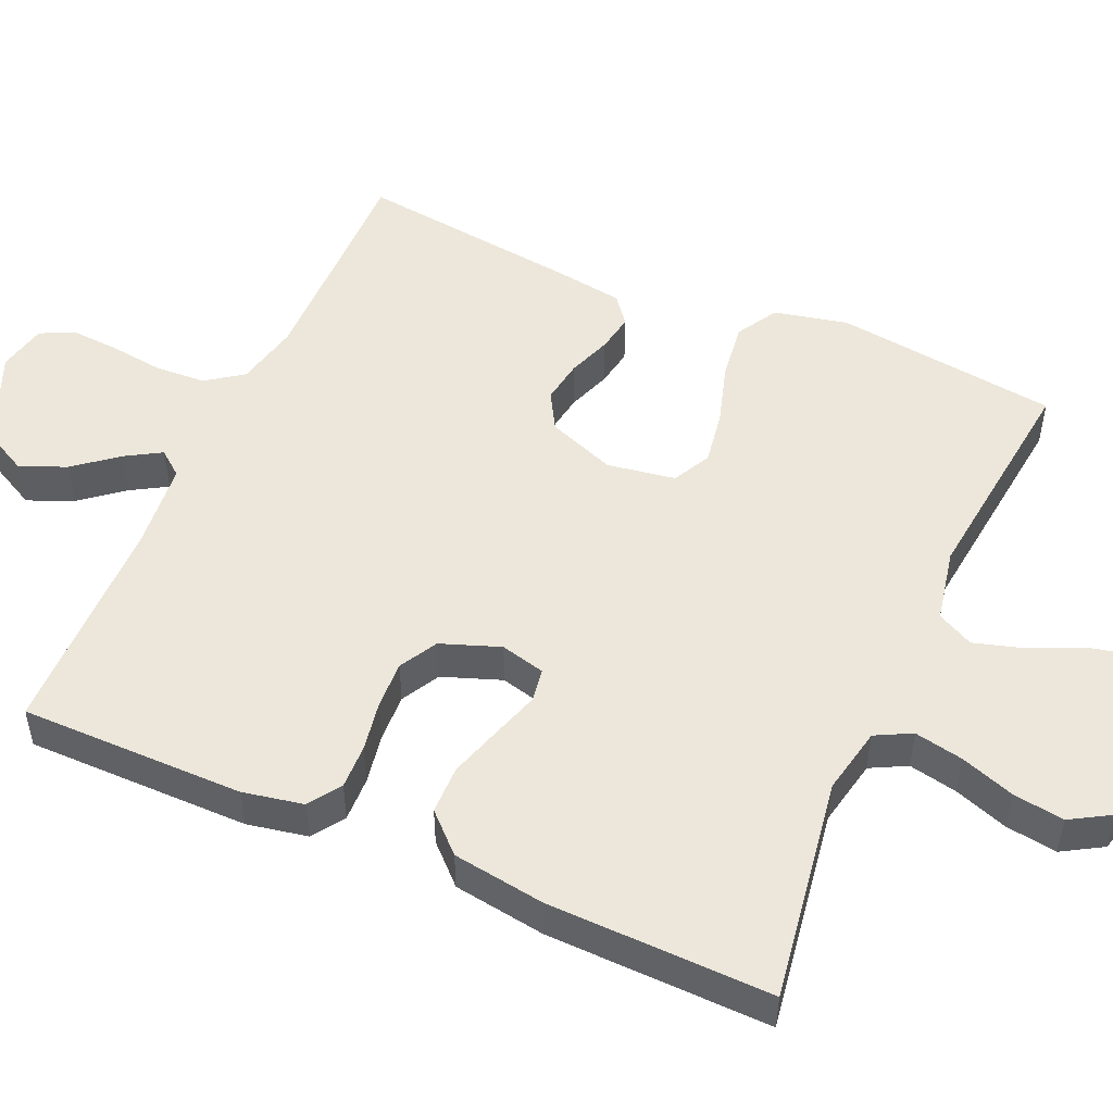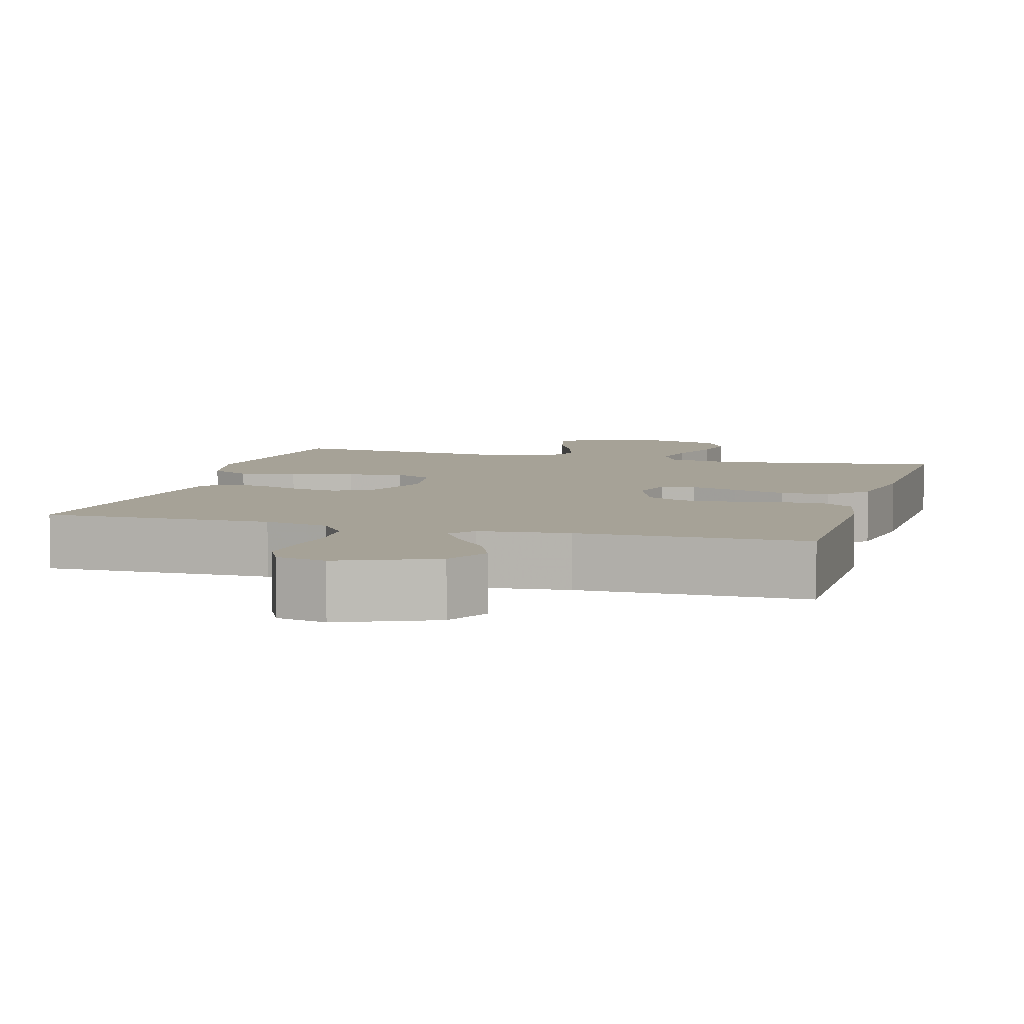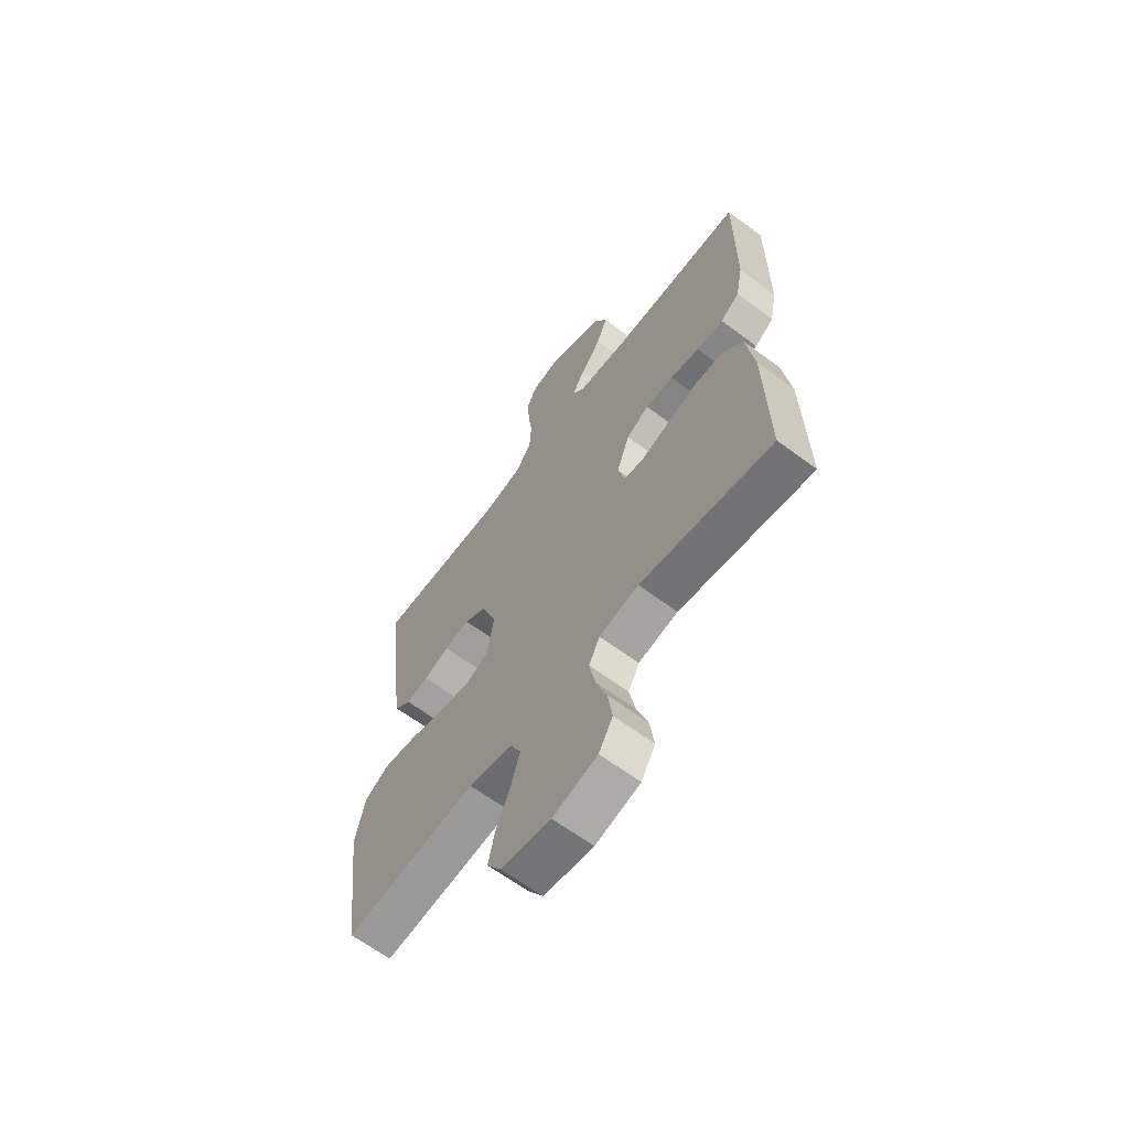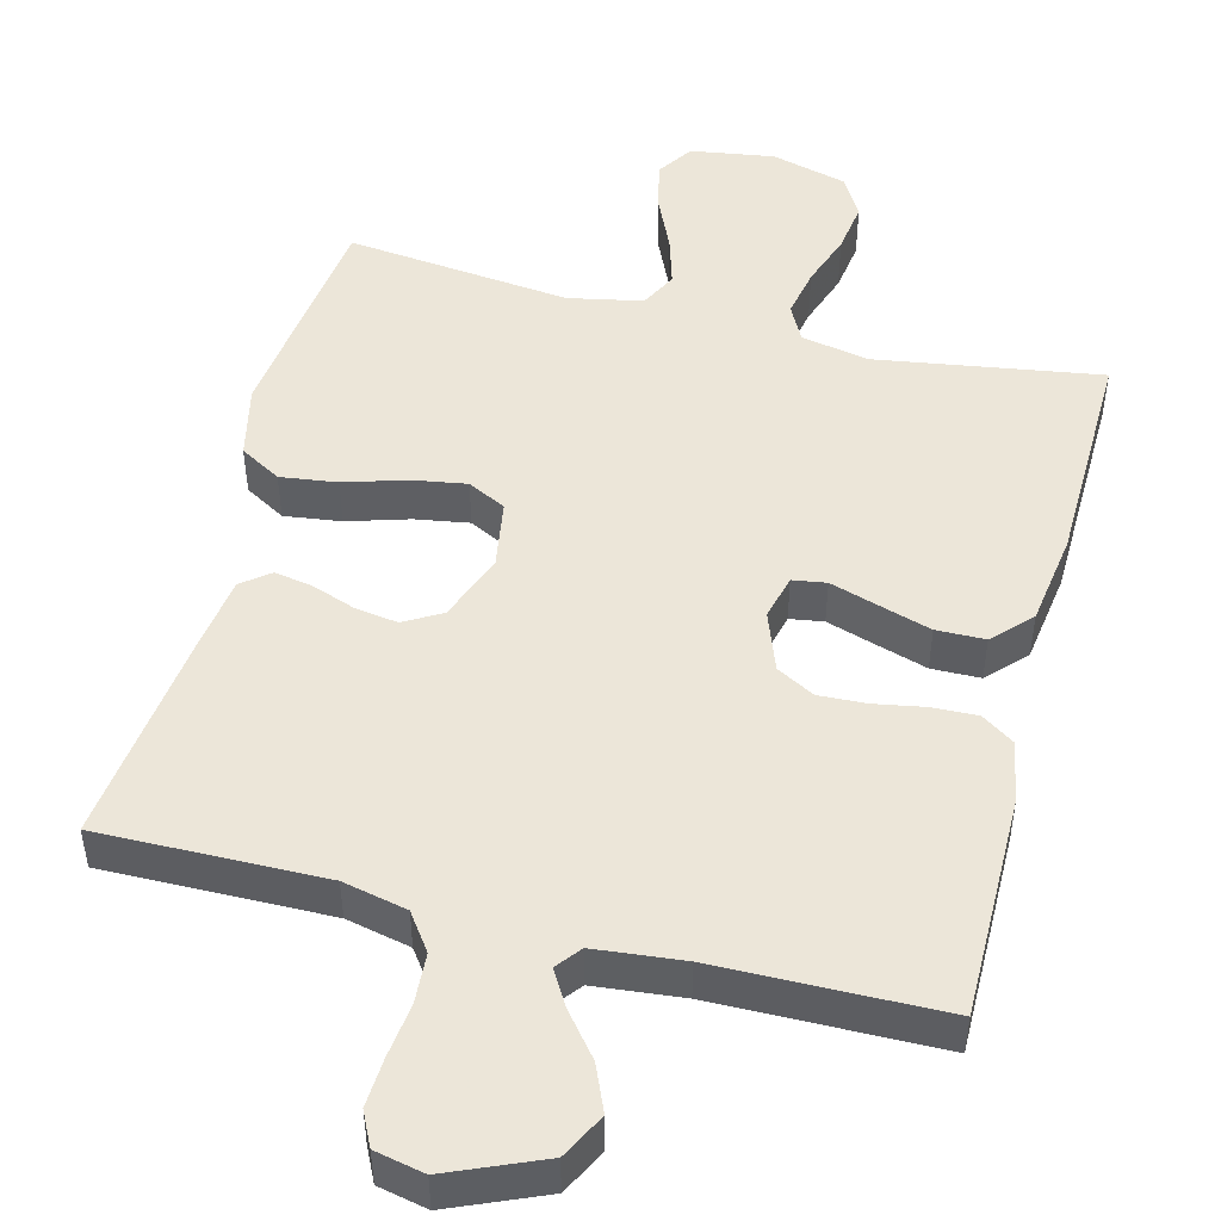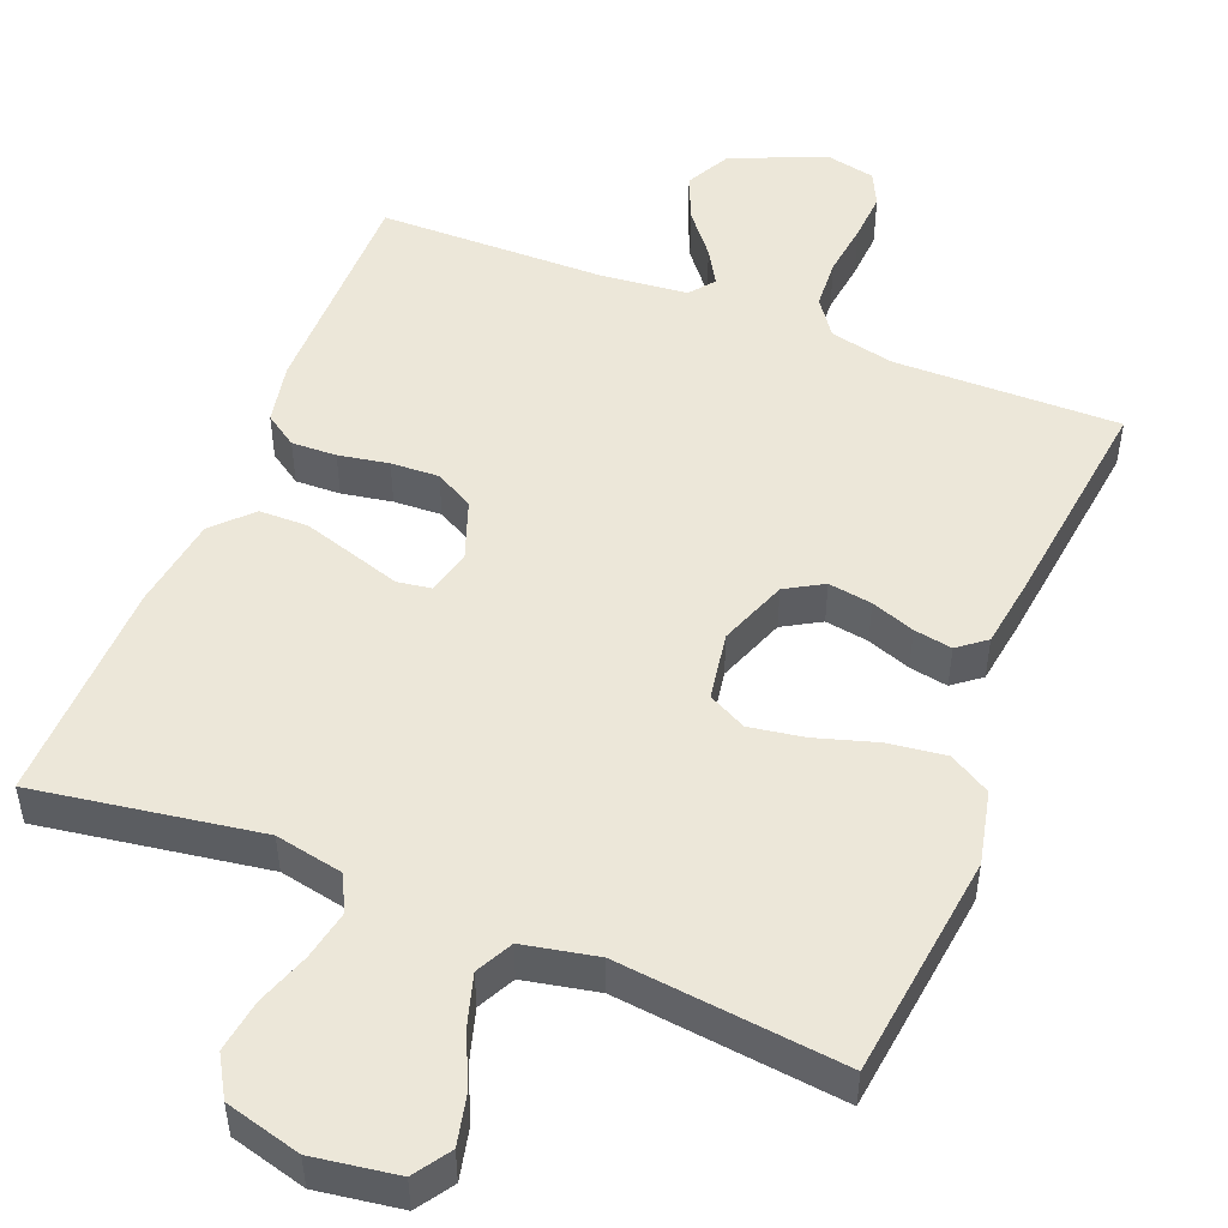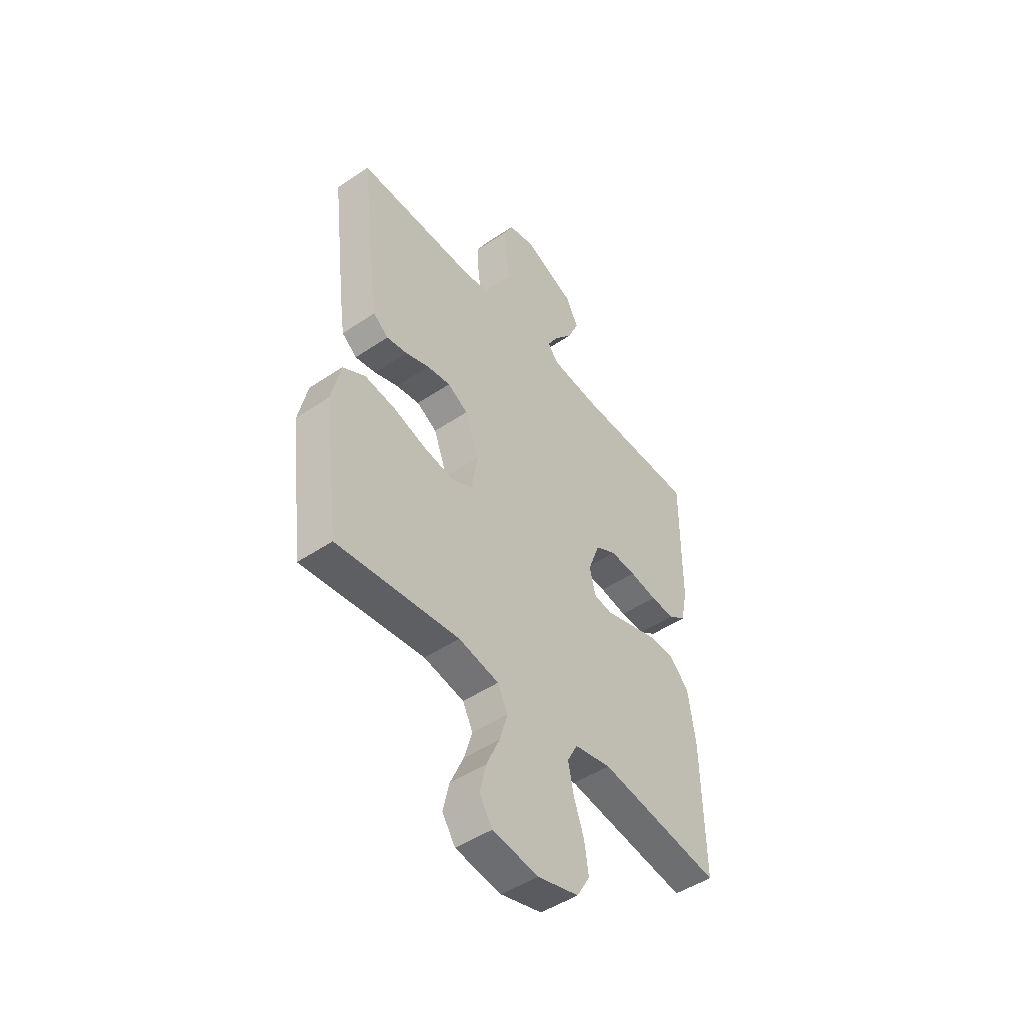
<metadata>
{"format":"obj","ext":"obj","renderer":"f3d","projection":"perspective","resolution":1024,"background":"white","views":[{"elev":50.9,"azim":113.9,"up":"+Y"},{"elev":6.5,"azim":16.1,"up":"+Y"},{"elev":-63.8,"azim":53.1,"up":"+Z"},{"elev":48.6,"azim":14.4,"up":"+Y"},{"elev":50.1,"azim":-158.2,"up":"+Y"},{"elev":-47.8,"azim":-52.7,"up":"+Z"}]}
</metadata>
<code>
v 0.5 0.07 -0.5
v 0.2 0.07 -0.453
v 0.11 0.07 -0.471
v 0.085 0.07 -0.519
v 0.098 0.07 -0.585
v 0.123 0.07 -0.657
v 0.133 0.07 -0.726
v 0.101 0.07 -0.78
v 0 0.07 -0.807
v -0.112 0.07 -0.79
v -0.144 0.07 -0.742
v -0.129 0.07 -0.676
v -0.096 0.07 -0.603
v -0.076 0.07 -0.536
v -0.101 0.07 -0.487
v -0.2 0.07 -0.467
v -0.5 0.07 -0.5
v -0.537 0.07 -0.2
v -0.515 0.07 -0.102
v -0.46 0.07 -0.07
v -0.384 0.07 -0.08
v -0.302 0.07 -0.105
v -0.229 0.07 -0.117
v -0.178 0.07 -0.091
v -0.163 0.07 0
v -0.197 0.07 0.091
v -0.247 0.07 0.12
v -0.305 0.07 0.111
v -0.363 0.07 0.09
v -0.414 0.07 0.081
v -0.451 0.07 0.11
v -0.464 0.07 0.2
v -0.5 0.07 0.5
v -0.2 0.07 0.496
v -0.114 0.07 0.515
v -0.079 0.07 0.564
v -0.075 0.07 0.631
v -0.084 0.07 0.703
v -0.088 0.07 0.768
v -0.066 0.07 0.813
v 0 0.07 0.827
v 0.125 0.07 0.774
v 0.156 0.07 0.714
v 0.13 0.07 0.653
v 0.084 0.07 0.596
v 0.056 0.07 0.549
v 0.082 0.07 0.516
v 0.2 0.07 0.504
v 0.5 0.07 0.5
v 0.499 0.07 0.2
v 0.483 0.07 0.119
v 0.44 0.07 0.09
v 0.38 0.07 0.092
v 0.313 0.07 0.104
v 0.249 0.07 0.107
v 0.198 0.07 0.079
v 0.169 0.07 0
v 0.184 0.07 -0.06
v 0.229 0.07 -0.067
v 0.292 0.07 -0.047
v 0.363 0.07 -0.025
v 0.428 0.07 -0.026
v 0.476 0.07 -0.076
v 0.494 0.07 -0.2
v 0.5 0 -0.5
v 0.2 0 -0.453
v 0.11 0 -0.471
v 0.085 0 -0.519
v 0.098 0 -0.585
v 0.123 0 -0.657
v 0.133 0 -0.726
v 0.101 0 -0.78
v 0 0 -0.807
v -0.112 0 -0.79
v -0.144 0 -0.742
v -0.129 0 -0.676
v -0.096 0 -0.603
v -0.076 0 -0.536
v -0.101 0 -0.487
v -0.2 0 -0.467
v -0.5 0 -0.5
v -0.537 0 -0.2
v -0.515 0 -0.102
v -0.46 0 -0.07
v -0.384 0 -0.08
v -0.302 0 -0.105
v -0.229 0 -0.117
v -0.178 0 -0.091
v -0.163 0 0
v -0.197 0 0.091
v -0.247 0 0.12
v -0.305 0 0.111
v -0.363 0 0.09
v -0.414 0 0.081
v -0.451 0 0.11
v -0.464 0 0.2
v -0.5 0 0.5
v -0.2 0 0.496
v -0.114 0 0.515
v -0.079 0 0.564
v -0.075 0 0.631
v -0.084 0 0.703
v -0.088 0 0.768
v -0.066 0 0.813
v 0 0 0.827
v 0.125 0 0.774
v 0.156 0 0.714
v 0.13 0 0.653
v 0.084 0 0.596
v 0.056 0 0.549
v 0.082 0 0.516
v 0.2 0 0.504
v 0.5 0 0.5
v 0.499 0 0.2
v 0.483 0 0.119
v 0.44 0 0.09
v 0.38 0 0.092
v 0.313 0 0.104
v 0.249 0 0.107
v 0.198 0 0.079
v 0.169 0 0
v 0.184 0 -0.06
v 0.229 0 -0.067
v 0.292 0 -0.047
v 0.363 0 -0.025
v 0.428 0 -0.026
v 0.476 0 -0.076
v 0.494 0 -0.2
f 63 64 1 2
f 62 63 2 3
f 59 60 61 62
f 59 62 3
f 58 59 3 4
f 57 58 4
f 51 52 53 54
f 51 54 55
f 48 49 50 51
f 47 48 51 55
f 46 47 55 56
f 42 43 44 45
f 42 45 46
f 41 42 46
f 40 41 46
f 37 38 39 40
f 37 40 46 56
f 31 32 33 34
f 31 34 35
f 28 29 30 31
f 27 28 31 35
f 26 27 35 36
f 19 20 21 22
f 19 22 23
f 16 17 18 19
f 15 16 19 23
f 14 15 23 24
f 10 11 12 13
f 10 13 14
f 9 10 14
f 5 6 7 8
f 4 5 8 9
f 57 4 9 14
f 36 37 56 57
f 25 26 36 57
f 14 24 25 57
f 66 65 128 127
f 67 66 127 126
f 126 125 124 123
f 67 126 123
f 68 67 123 122
f 68 122 121
f 118 117 116 115
f 119 118 115
f 115 114 113 112
f 119 115 112 111
f 120 119 111 110
f 109 108 107 106
f 110 109 106
f 110 106 105
f 110 105 104
f 104 103 102 101
f 120 110 104 101
f 98 97 96 95
f 99 98 95
f 95 94 93 92
f 99 95 92 91
f 100 99 91 90
f 86 85 84 83
f 87 86 83
f 83 82 81 80
f 87 83 80 79
f 88 87 79 78
f 77 76 75 74
f 78 77 74
f 78 74 73
f 72 71 70 69
f 73 72 69 68
f 78 73 68 121
f 121 120 101 100
f 121 100 90 89
f 121 89 88 78
f 1 65 66 2
f 2 66 67 3
f 3 67 68 4
f 4 68 69 5
f 5 69 70 6
f 6 70 71 7
f 7 71 72 8
f 8 72 73 9
f 9 73 74 10
f 10 74 75 11
f 11 75 76 12
f 12 76 77 13
f 13 77 78 14
f 14 78 79 15
f 15 79 80 16
f 16 80 81 17
f 17 81 82 18
f 18 82 83 19
f 19 83 84 20
f 20 84 85 21
f 21 85 86 22
f 22 86 87 23
f 23 87 88 24
f 24 88 89 25
f 25 89 90 26
f 26 90 91 27
f 27 91 92 28
f 28 92 93 29
f 29 93 94 30
f 30 94 95 31
f 31 95 96 32
f 32 96 97 33
f 33 97 98 34
f 34 98 99 35
f 35 99 100 36
f 36 100 101 37
f 37 101 102 38
f 38 102 103 39
f 39 103 104 40
f 40 104 105 41
f 41 105 106 42
f 42 106 107 43
f 43 107 108 44
f 44 108 109 45
f 45 109 110 46
f 46 110 111 47
f 47 111 112 48
f 48 112 113 49
f 49 113 114 50
f 50 114 115 51
f 51 115 116 52
f 52 116 117 53
f 53 117 118 54
f 54 118 119 55
f 55 119 120 56
f 56 120 121 57
f 57 121 122 58
f 58 122 123 59
f 59 123 124 60
f 60 124 125 61
f 61 125 126 62
f 62 126 127 63
f 63 127 128 64
f 64 128 65 1

</code>
